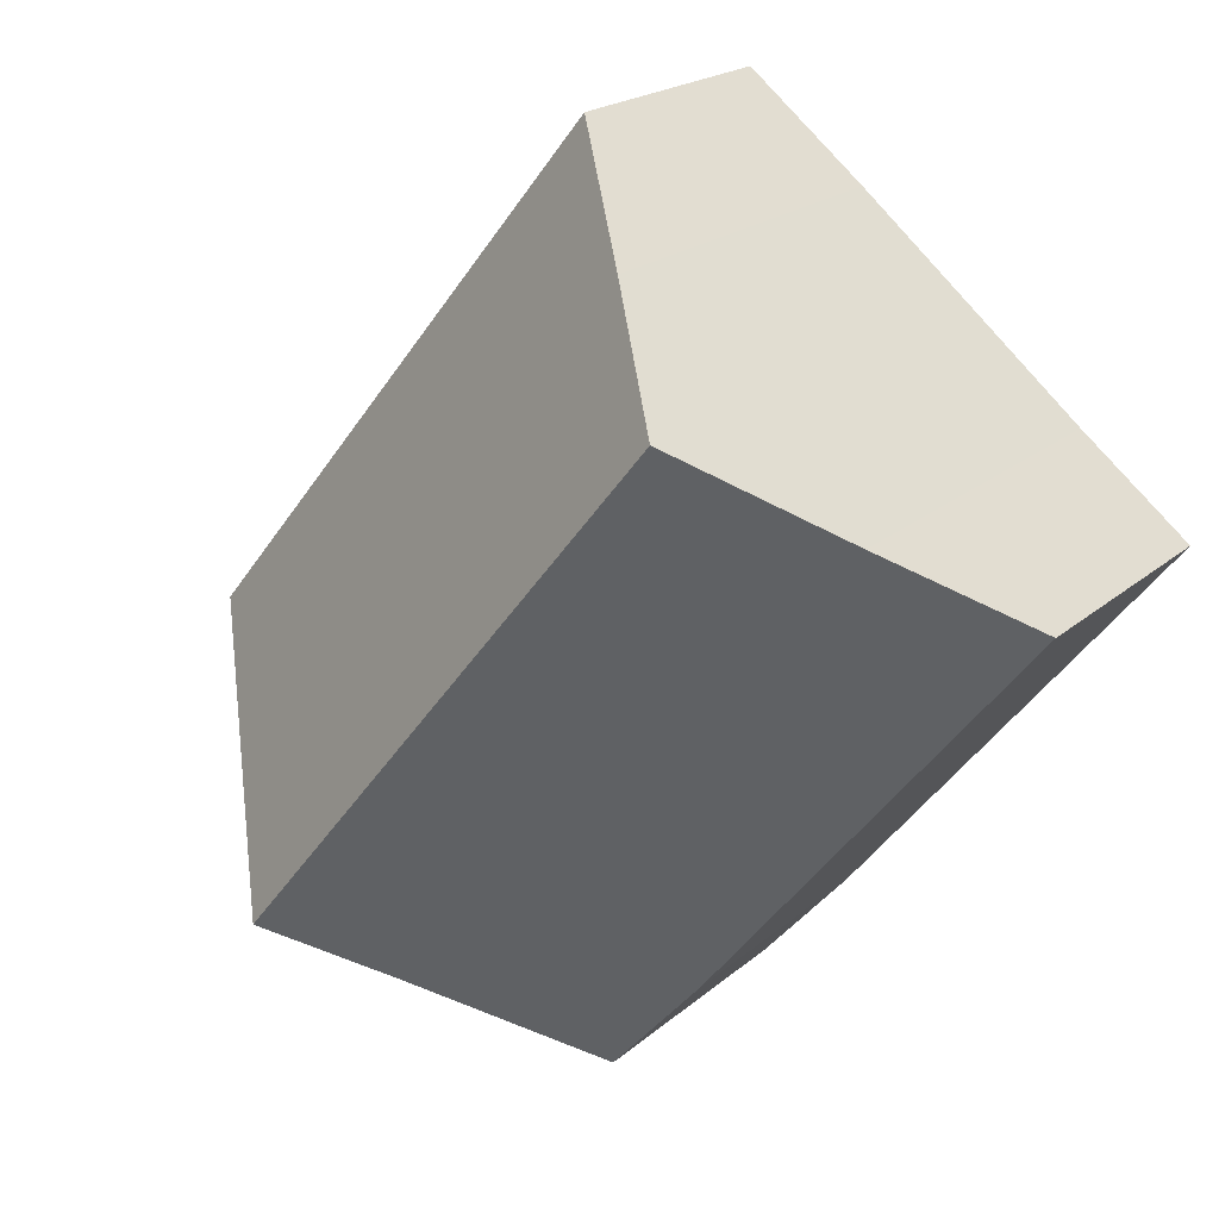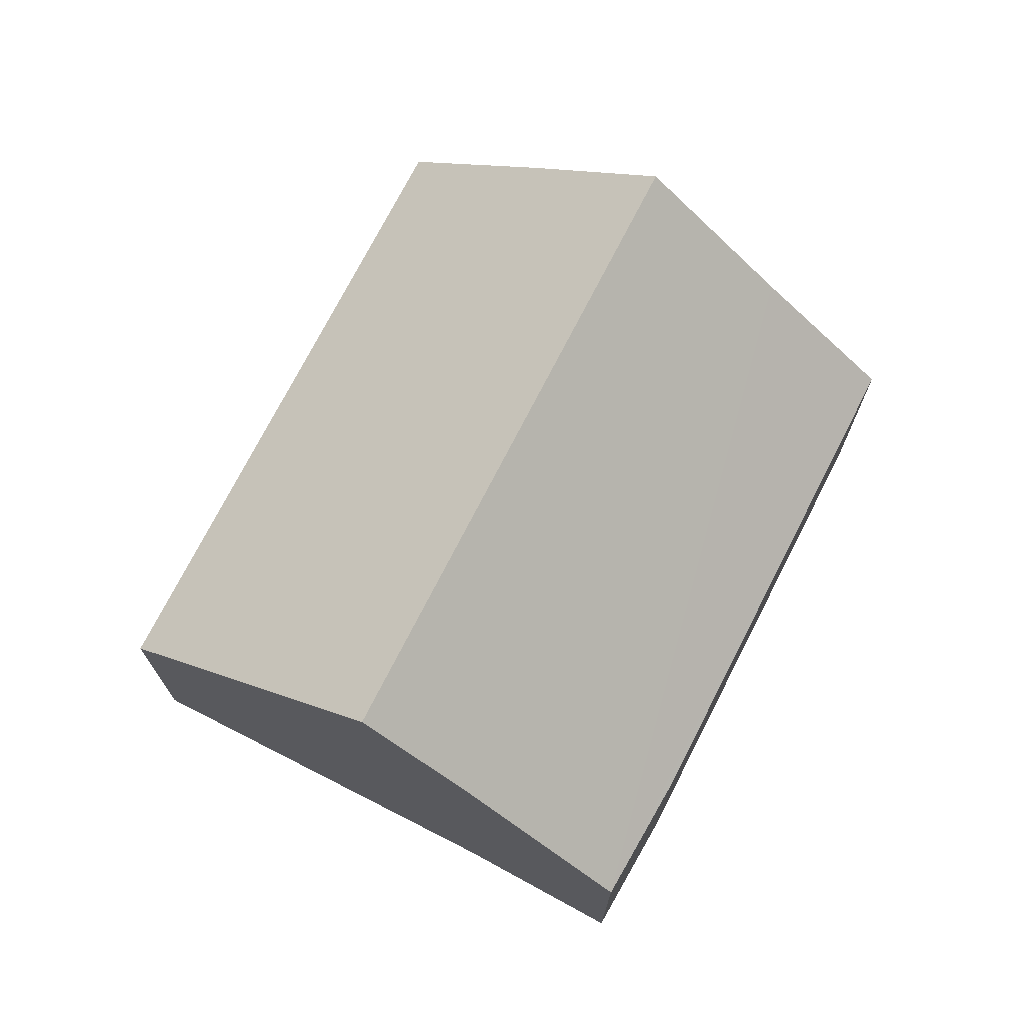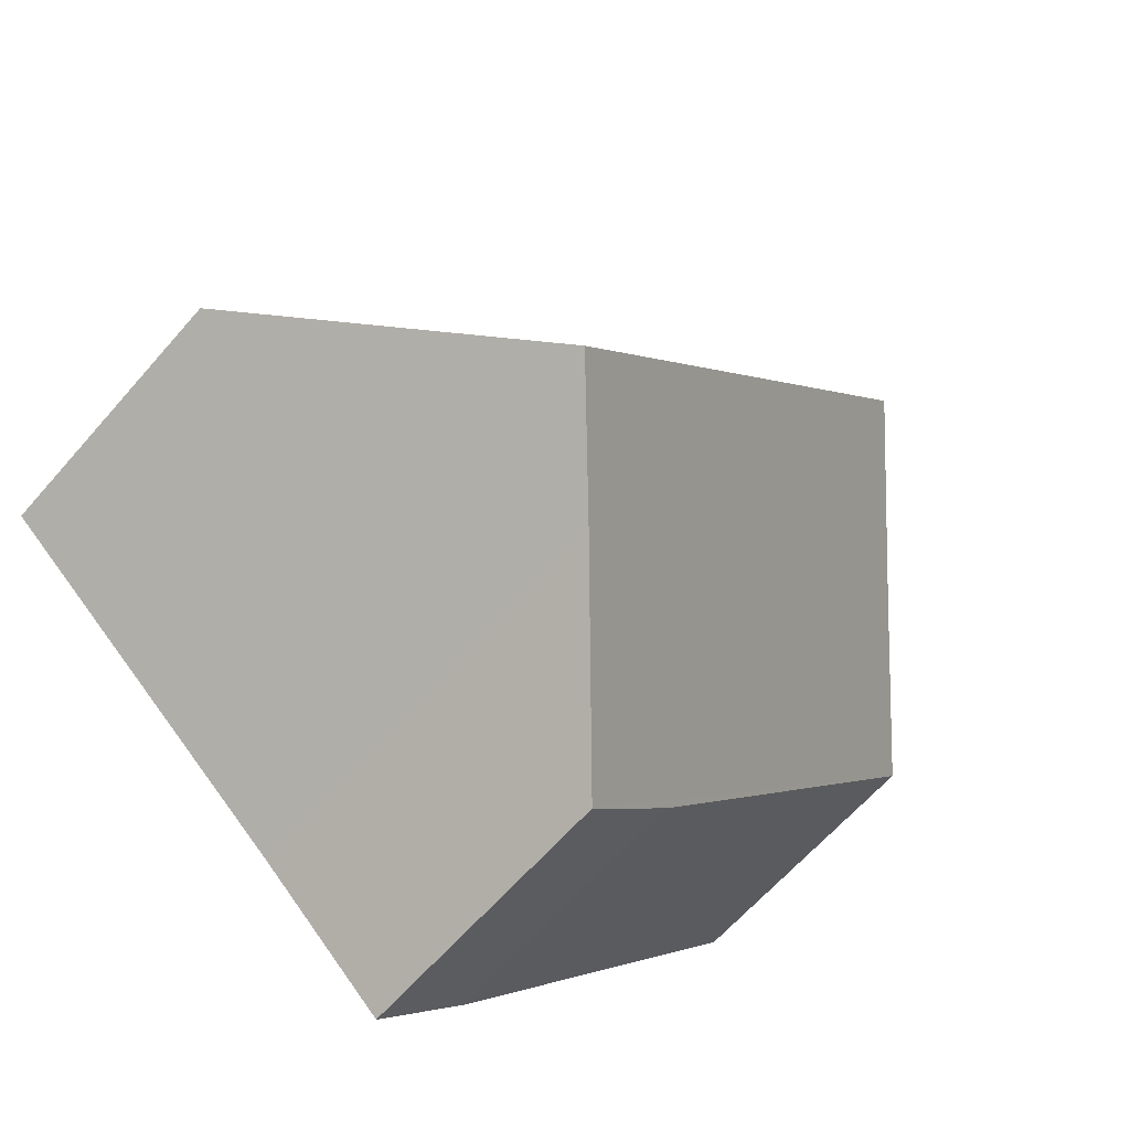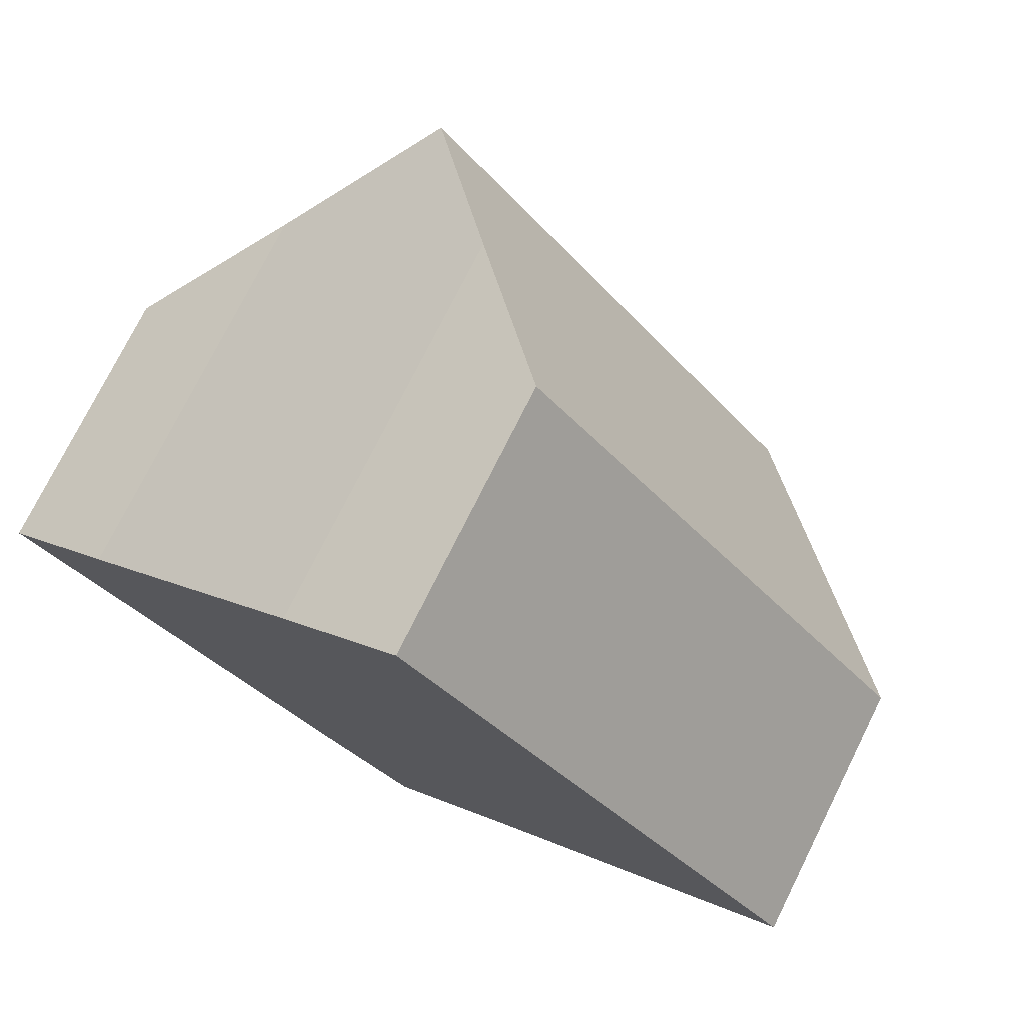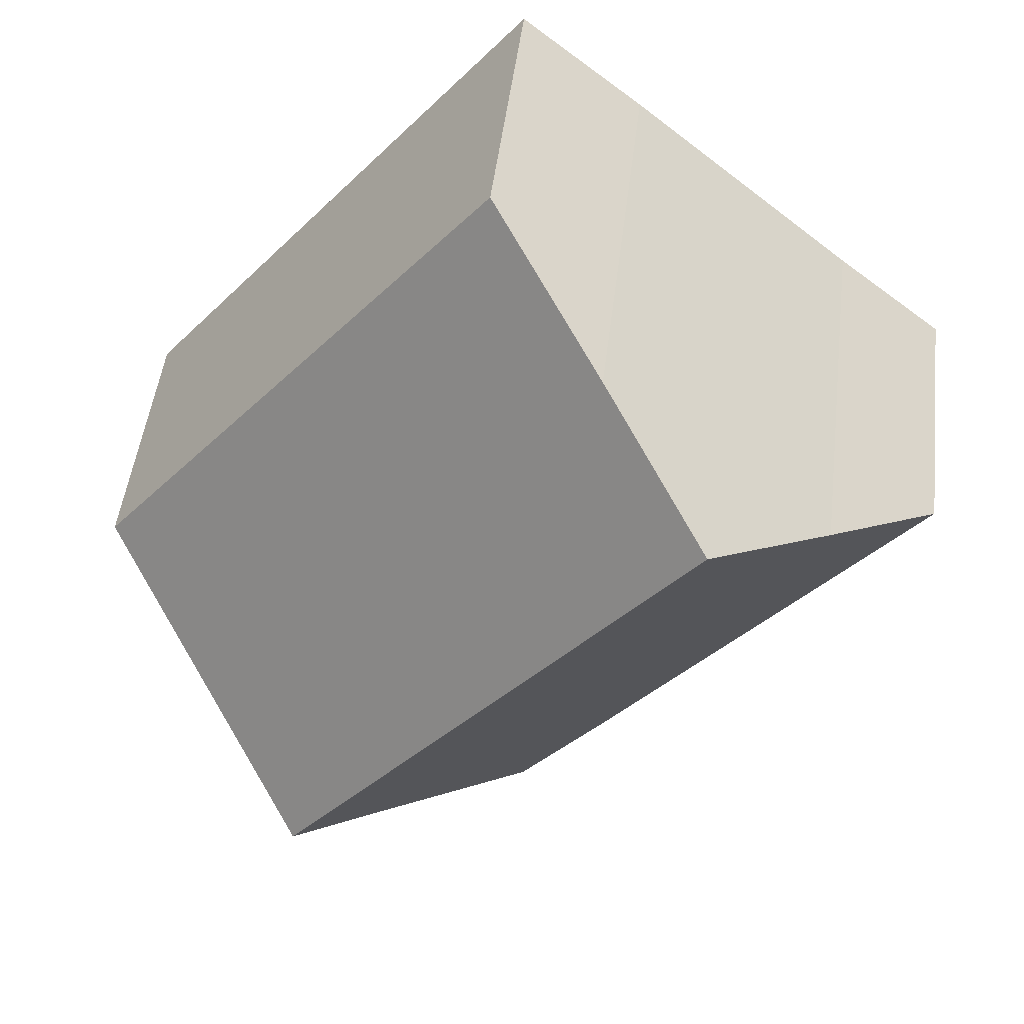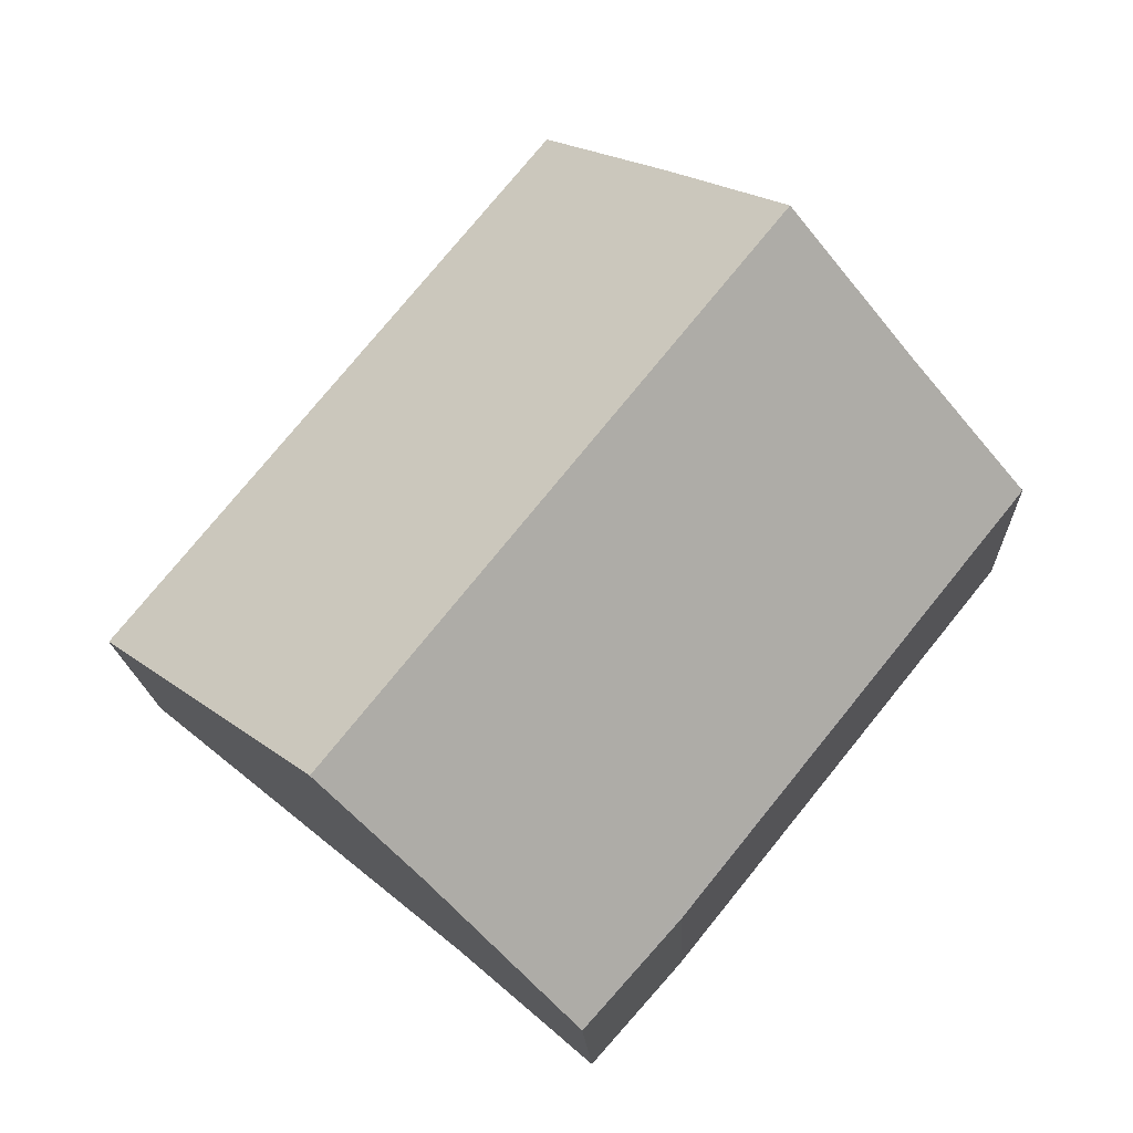
<metadata>
{"format":"obj","ext":"obj","renderer":"f3d","projection":"perspective","resolution":1024,"background":"white","views":[{"elev":20.2,"azim":-146.6,"up":"+Z"},{"elev":73.2,"azim":168.1,"up":"+Y"},{"elev":-63.1,"azim":139.1,"up":"+Z"},{"elev":75.4,"azim":26.5,"up":"+Z"},{"elev":48.2,"azim":-173.2,"up":"+Z"},{"elev":-16.5,"azim":-177.7,"up":"+Z"}]}
</metadata>
<code>
v  15.01 4.666 -2.401
v  5.779 6.924 4.809
v  7.835 4.666 6.472
v  3.901 9.022 3.225
v  11.04 9.022 -5.608
v  0 4.699 2.877e-16
v  7.247 4.795 -8.785
v  5.682 4.7 -7.027
v  1.896 6.782 1.533
v  9.541 7.372 -6.823
v  1.896 -9.387e-17 1.533
v  0 0 0
v  5.779 -2.945e-16 4.809
v  3.901 -1.975e-16 3.225
v  7.835 -3.963e-16 6.472
v  15.01 1.47e-16 -2.401
v  11.04 3.434e-16 -5.608
v  9.541 4.178e-16 -6.823
v  7.247 5.379e-16 -8.785
v  5.682 4.303e-16 -7.027
g defaultobject
f 1 2 3
f 2 1 4
f 4 1 5
f 6 7 8
f 7 6 9
f 7 9 10
f 10 9 4
f 10 4 5
f 6 11 9
f 11 6 12
f 9 2 4
f 2 9 11
f 2 11 13
f 13 11 14
f 13 3 2
f 3 13 15
f 15 1 3
f 1 15 16
f 16 5 1
f 5 16 10
f 10 16 17
f 10 17 18
f 18 7 10
f 7 18 19
f 20 6 8
f 6 20 12
f 19 8 7
f 8 19 20
f 13 16 15
f 16 13 17
f 17 13 14
f 17 14 11
f 17 11 18
f 18 11 19
f 19 11 12
f 19 12 20

</code>
